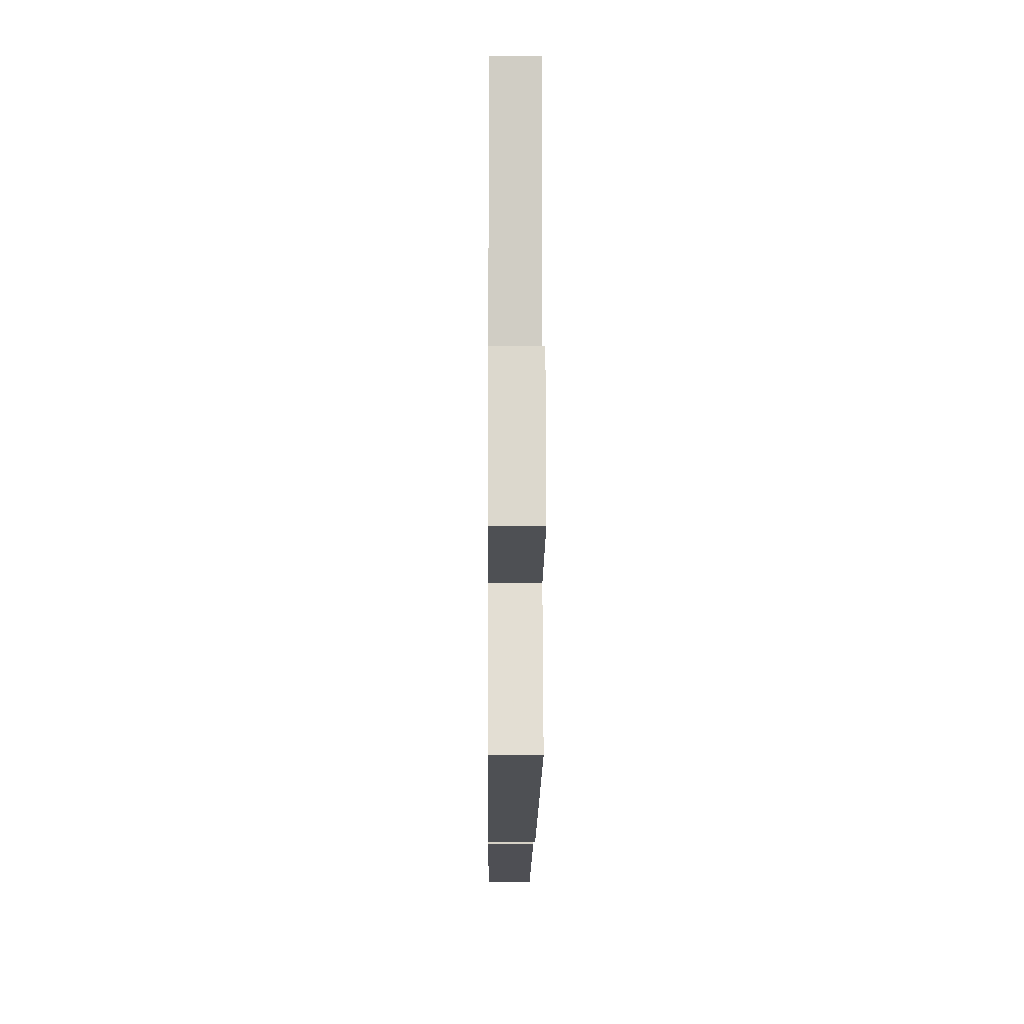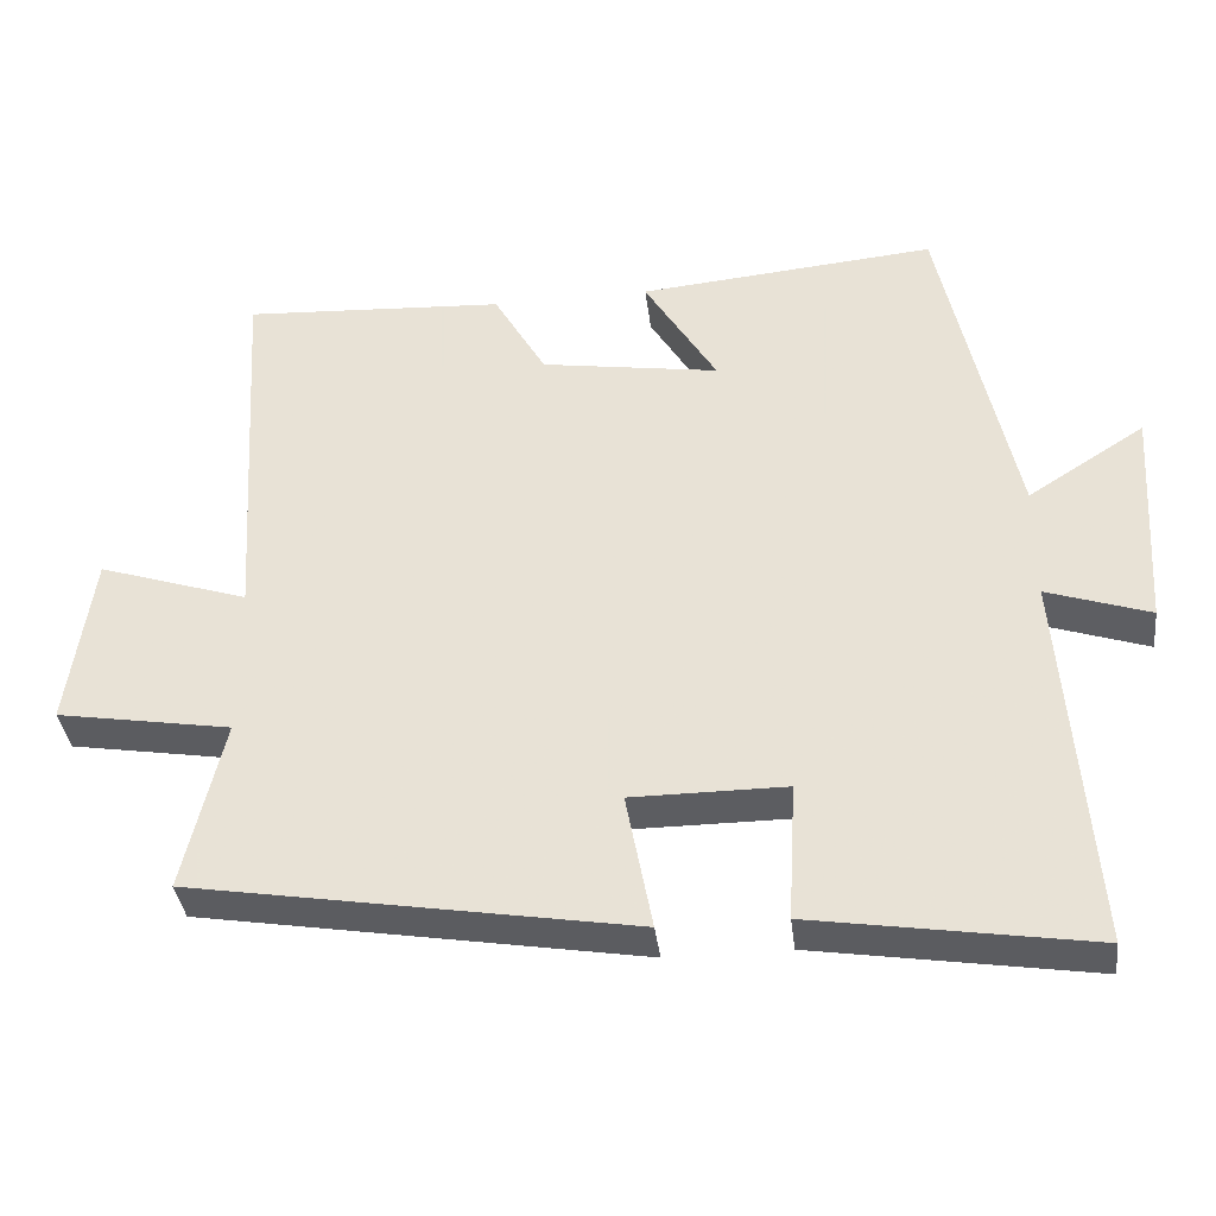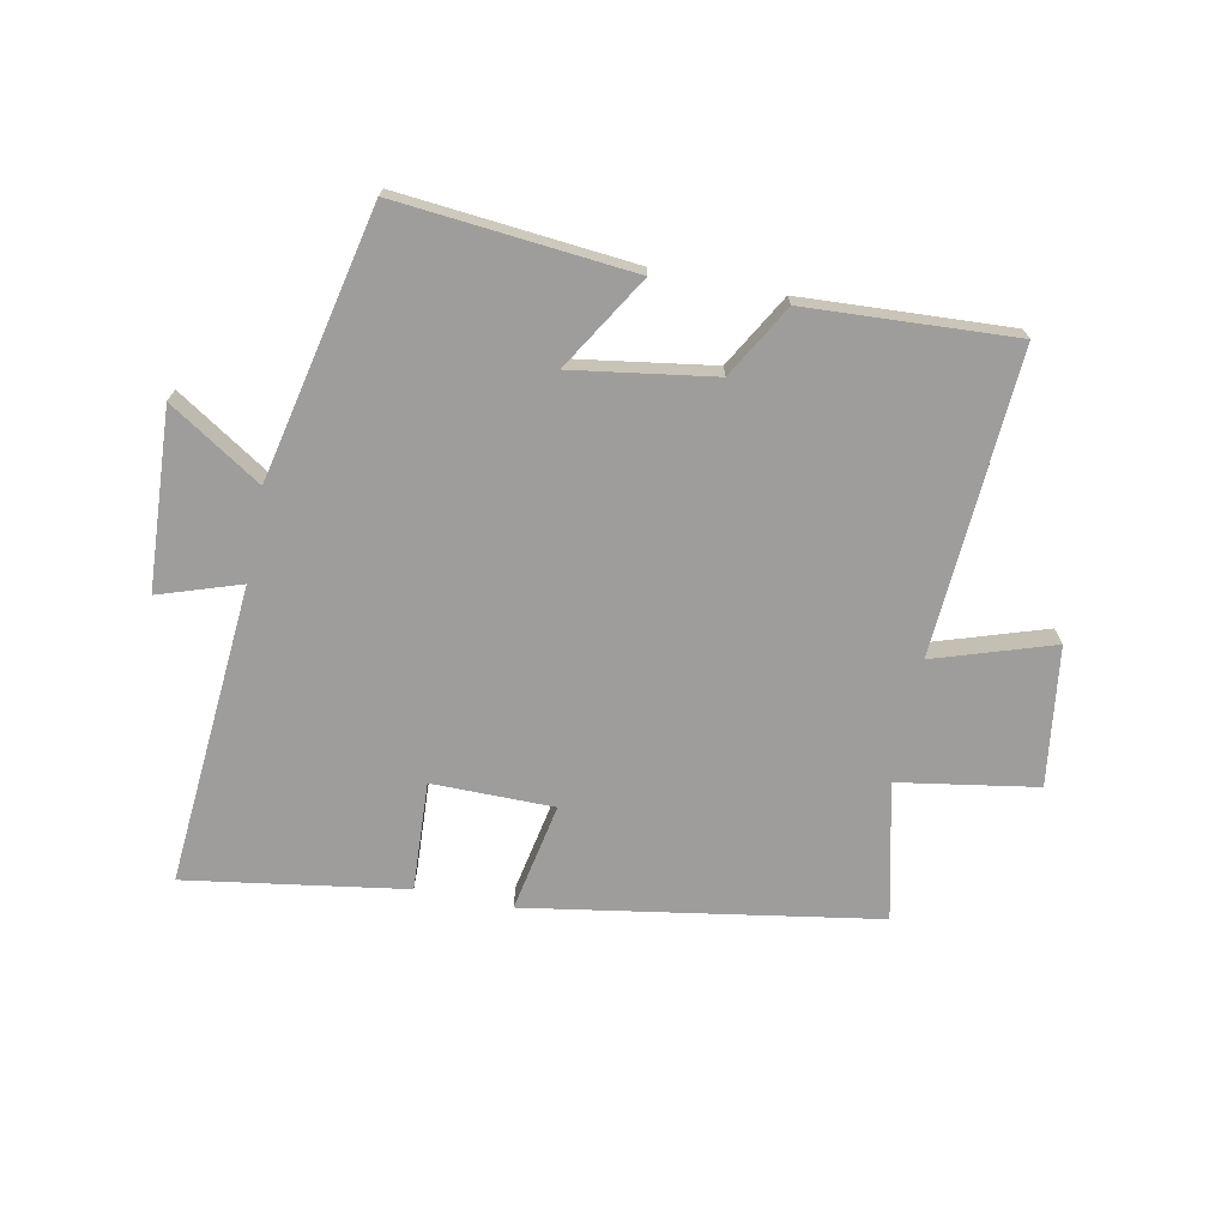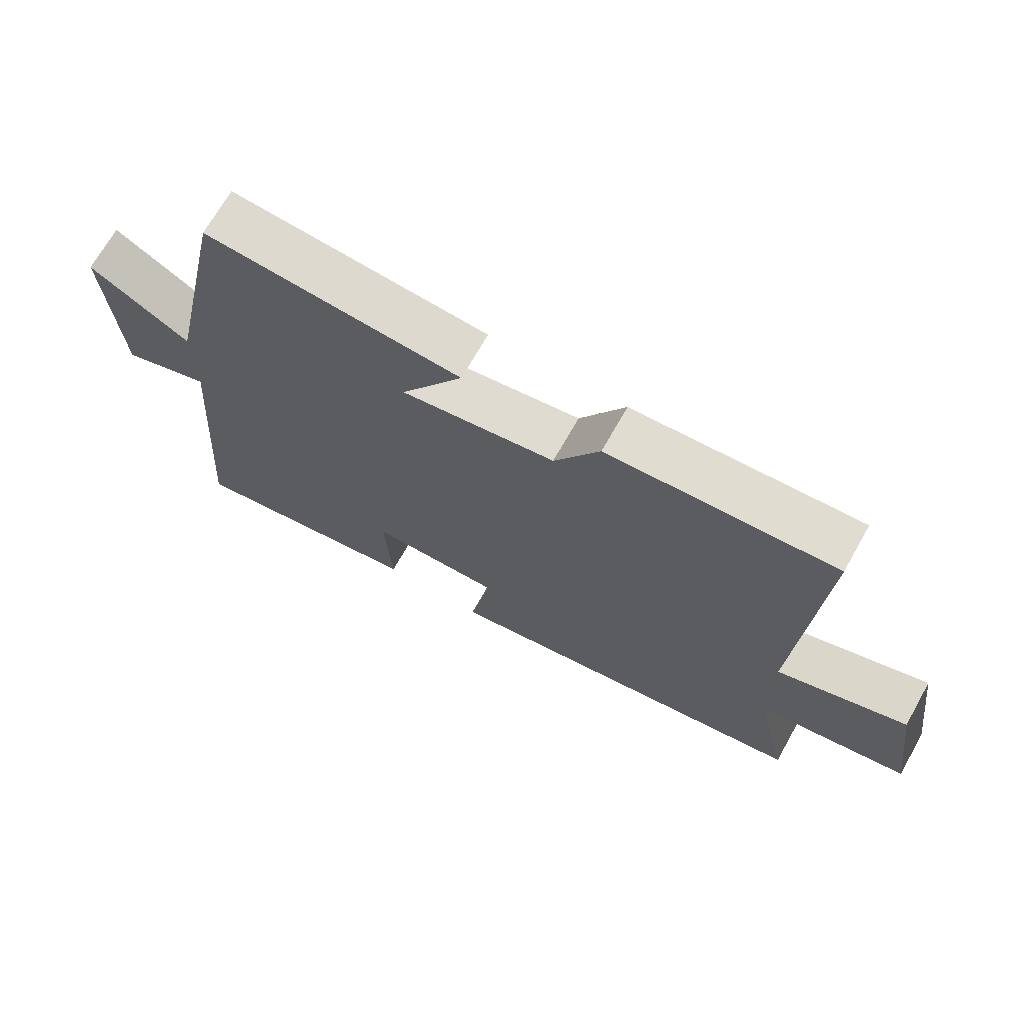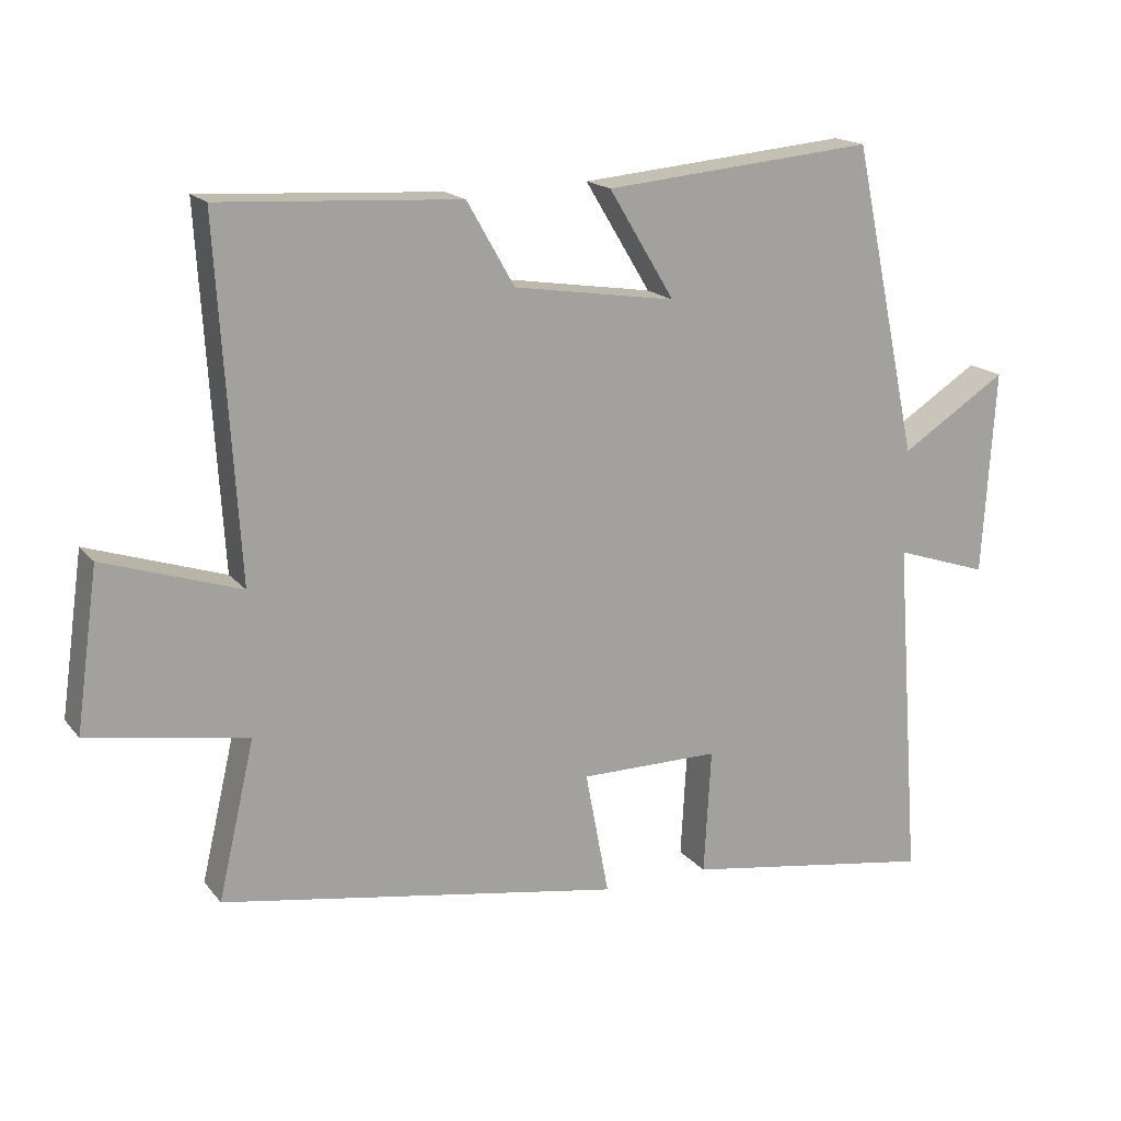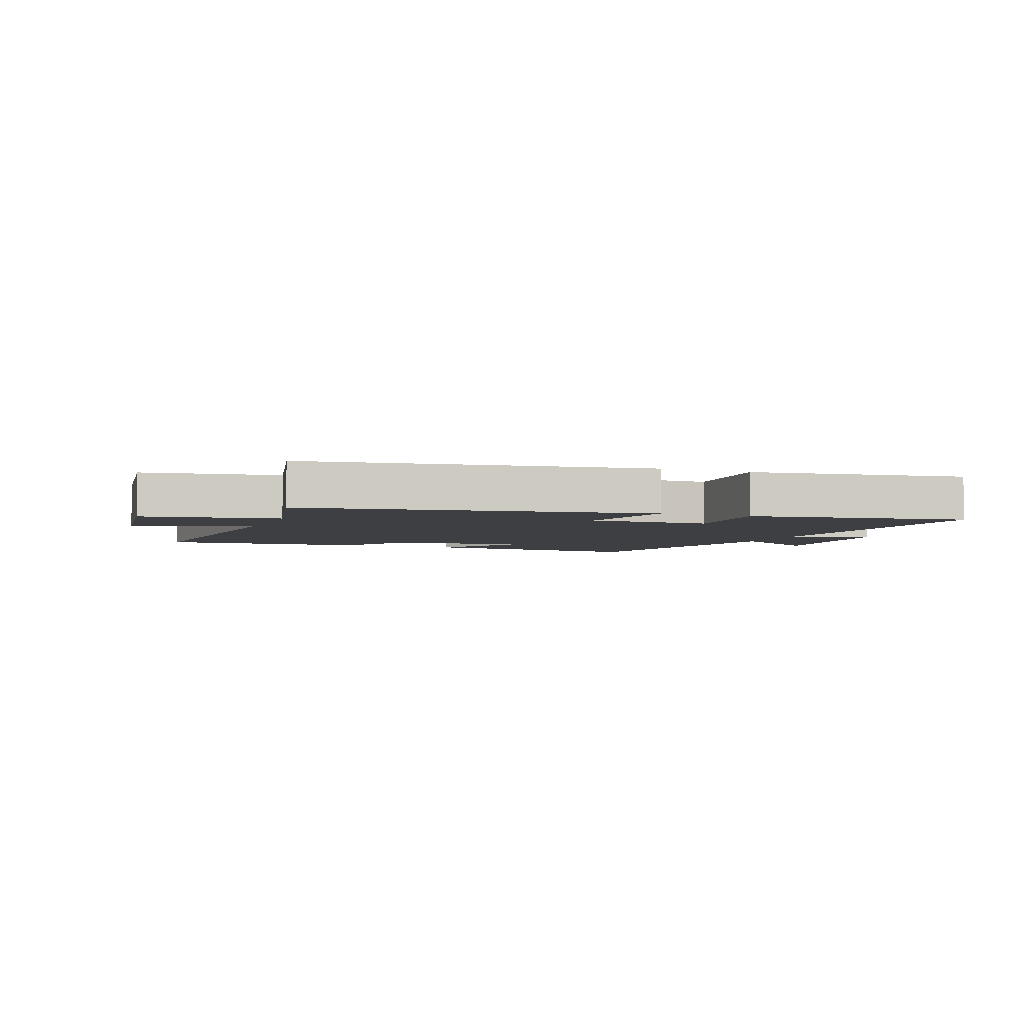
<metadata>
{"format":"obj","ext":"obj","renderer":"f3d","projection":"perspective","resolution":1024,"background":"white","views":[{"elev":-9.4,"azim":89.5,"up":"+Z"},{"elev":-37.2,"azim":-173.1,"up":"+Z"},{"elev":-70.6,"azim":-11.5,"up":"+Y"},{"elev":69.9,"azim":29.5,"up":"+Z"},{"elev":17.2,"azim":154.2,"up":"+Z"},{"elev":-4.3,"azim":158.7,"up":"+Y"}]}
</metadata>
<code>
v -0.405 0.07 0.535
v -0.018 0.07 0.5
v -0.112 0.07 0.345
v 0.12 0.07 0.381
v 0.188 0.07 0.5
v 0.53 0.07 0.52
v 0.5 0.07 0.022
v 0.695 0.07 0.086
v 0.727 0.07 -0.142
v 0.5 0.07 -0.18
v 0.552 0.07 -0.404
v -0.02 0.07 -0.5
v 0.014 0.07 -0.321
v -0.186 0.07 -0.321
v -0.176 0.07 -0.5
v -0.537 0.07 -0.557
v -0.5 0.07 -0.061
v -0.634 0.07 -0.106
v -0.652 0.07 0.188
v -0.5 0.07 0.091
v -0.405 0 0.535
v -0.018 0 0.5
v -0.112 0 0.345
v 0.12 0 0.381
v 0.188 0 0.5
v 0.53 0 0.52
v 0.5 0 0.022
v 0.695 0 0.086
v 0.727 0 -0.142
v 0.5 0 -0.18
v 0.552 0 -0.404
v -0.02 0 -0.5
v 0.014 0 -0.321
v -0.186 0 -0.321
v -0.176 0 -0.5
v -0.537 0 -0.557
v -0.5 0 -0.061
v -0.634 0 -0.106
v -0.652 0 0.188
v -0.5 0 0.091
f 17 18 19 20
f 1 2 3
f 20 1 3
f 17 20 3
f 14 15 16 17
f 17 3 4
f 14 17 4
f 13 14 4
f 10 11 12 13
f 10 13 4 5
f 7 8 9 10
f 7 10 5
f 5 6 7
f 40 39 38 37
f 23 22 21
f 23 21 40
f 23 40 37
f 37 36 35 34
f 24 23 37
f 24 37 34
f 24 34 33
f 33 32 31 30
f 25 24 33 30
f 30 29 28 27
f 25 30 27
f 27 26 25
f 1 21 22 2
f 2 22 23 3
f 3 23 24 4
f 4 24 25 5
f 5 25 26 6
f 6 26 27 7
f 7 27 28 8
f 8 28 29 9
f 9 29 30 10
f 10 30 31 11
f 11 31 32 12
f 12 32 33 13
f 13 33 34 14
f 14 34 35 15
f 15 35 36 16
f 16 36 37 17
f 17 37 38 18
f 18 38 39 19
f 19 39 40 20
f 20 40 21 1

</code>
